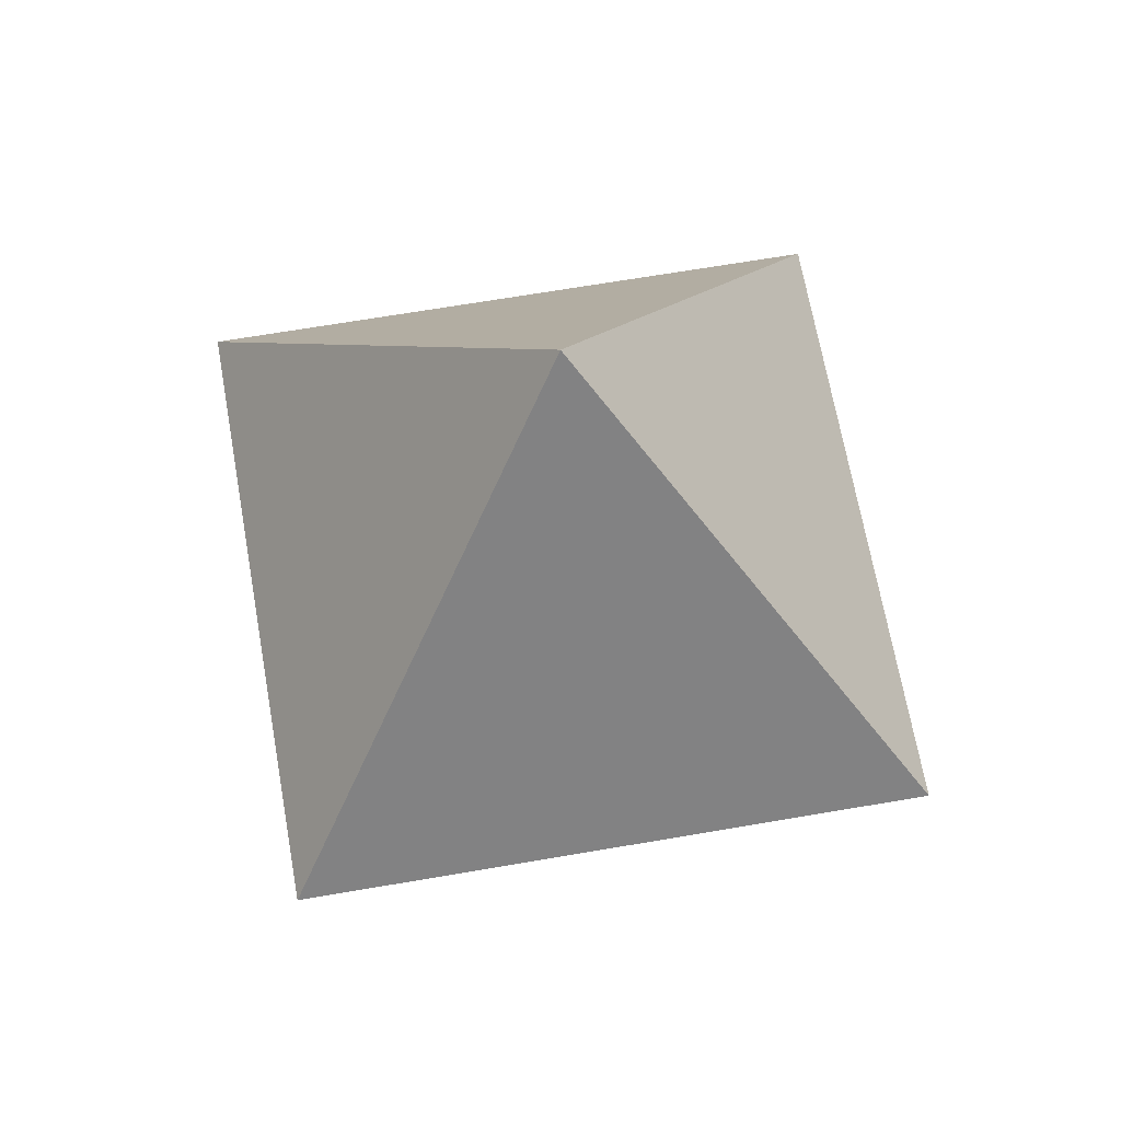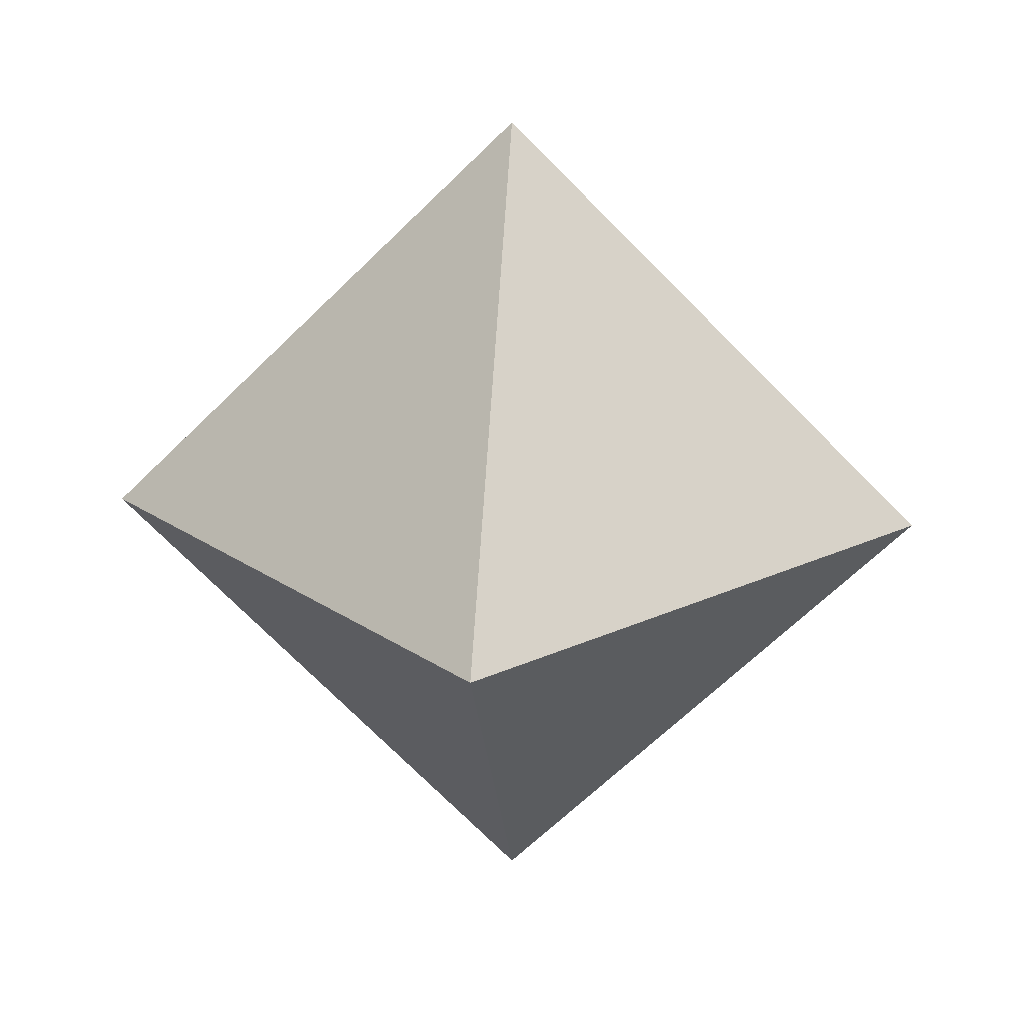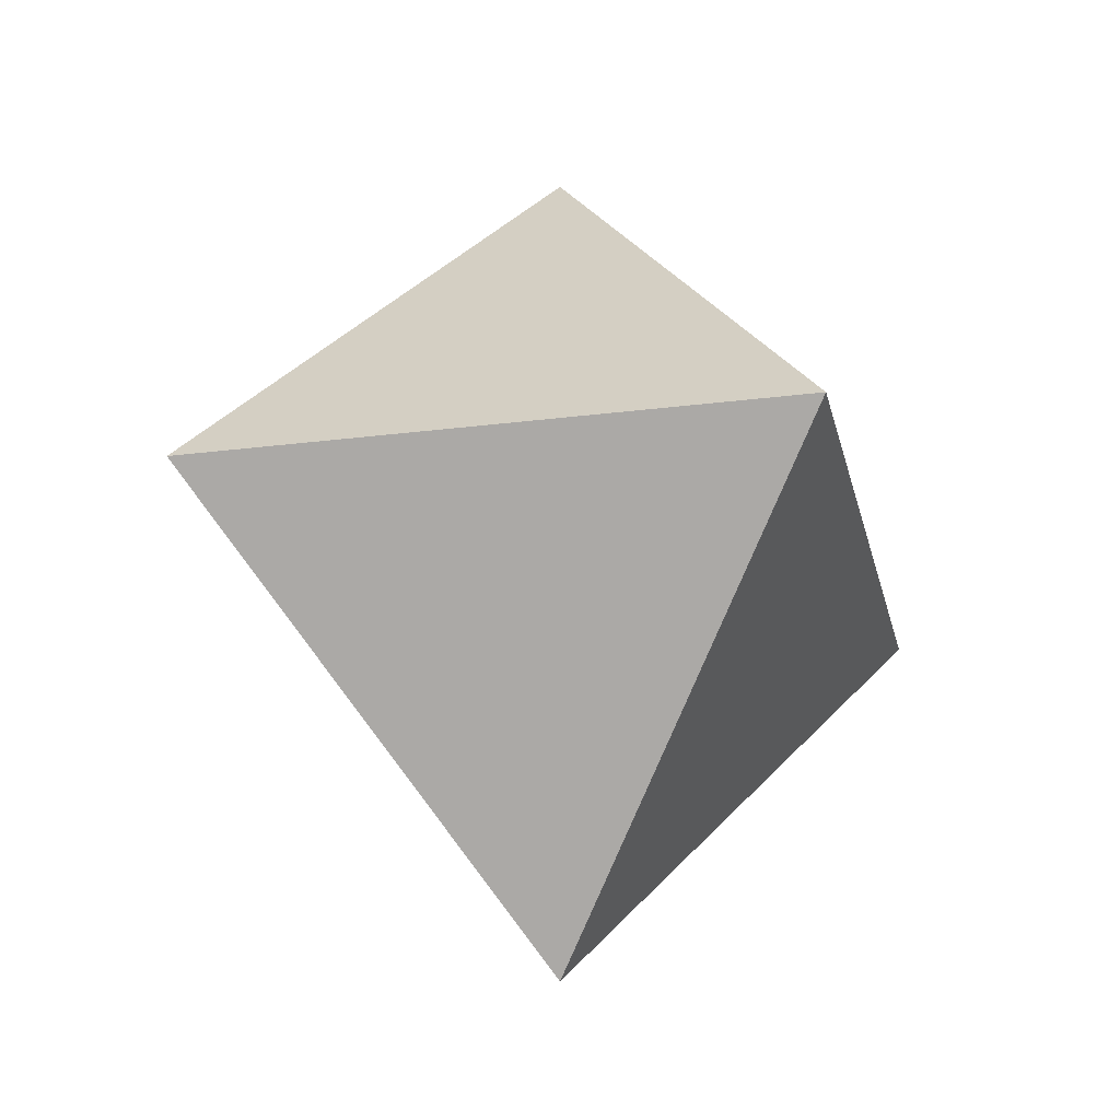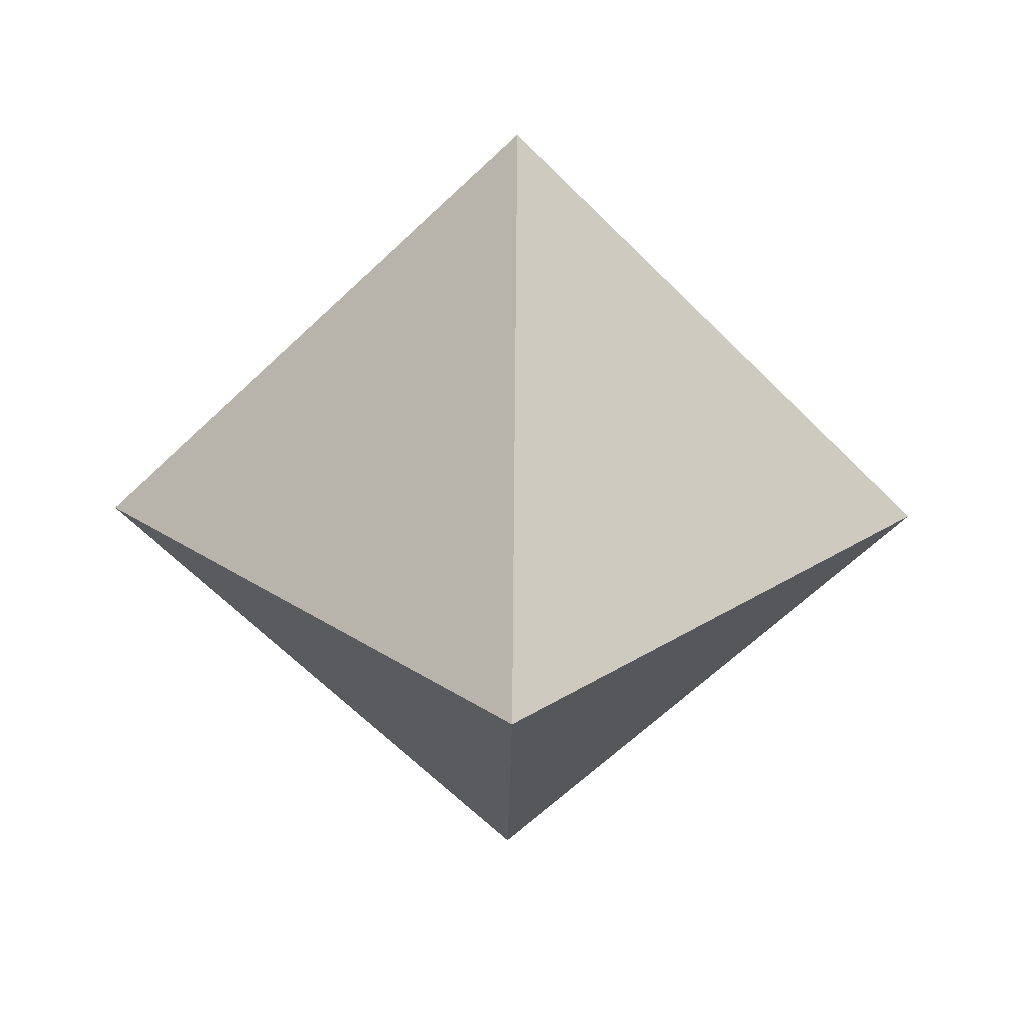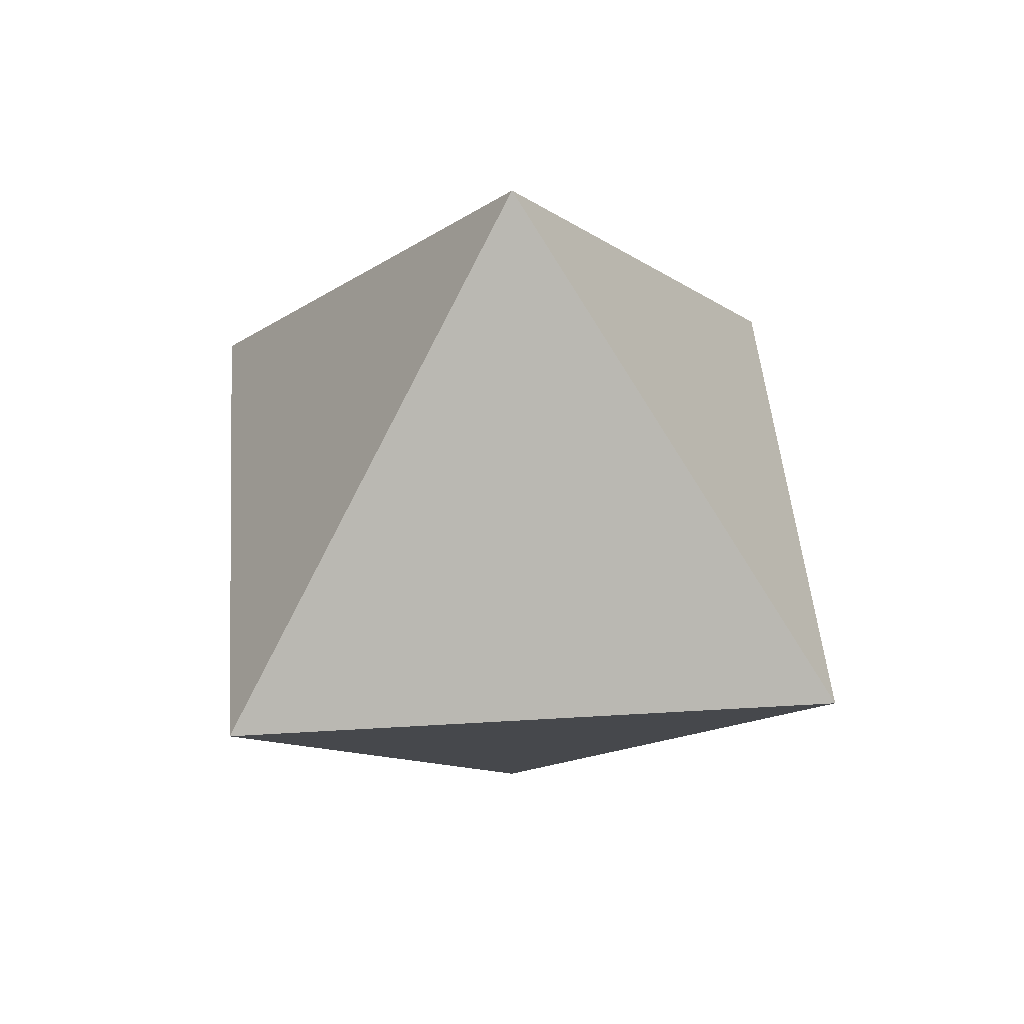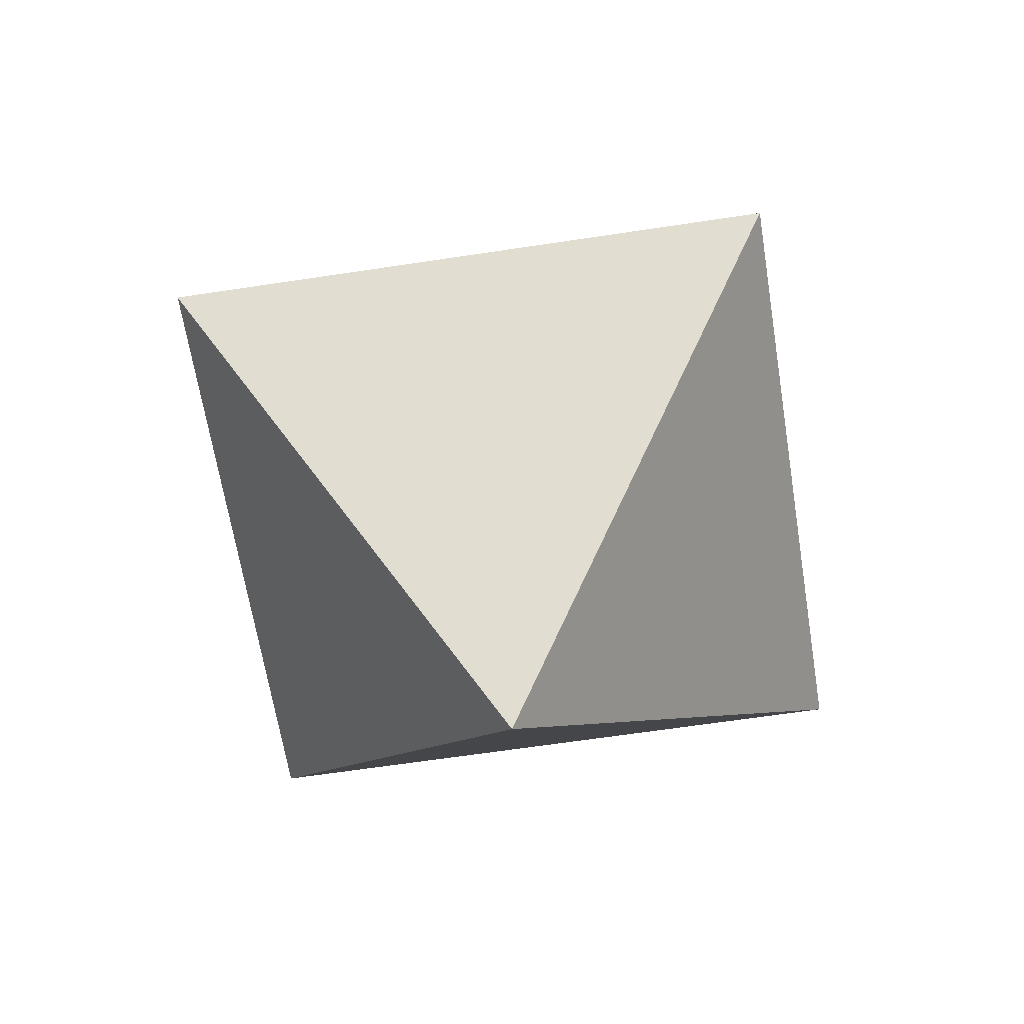
<metadata>
{"format":"obj","ext":"obj","renderer":"f3d","projection":"perspective","resolution":1024,"background":"white","views":[{"elev":65.2,"azim":-144.9,"up":"+Y"},{"elev":21.9,"azim":5.2,"up":"+Z"},{"elev":-24.1,"azim":147.1,"up":"+Y"},{"elev":-62.3,"azim":179.3,"up":"+Y"},{"elev":43.3,"azim":130.8,"up":"+Z"},{"elev":-61.6,"azim":-36.1,"up":"+Y"}]}
</metadata>
<code>
o octahedron
v 1 0 0
v -1 0 0
v 0 -0 -1
v 0 0 1
v 0 1 -0
v 0 -1 0
f 5 1 3
f 5 3 2
f 5 2 4
f 5 4 1
f 6 3 1
f 6 2 3
f 6 4 2
f 6 1 4

</code>
